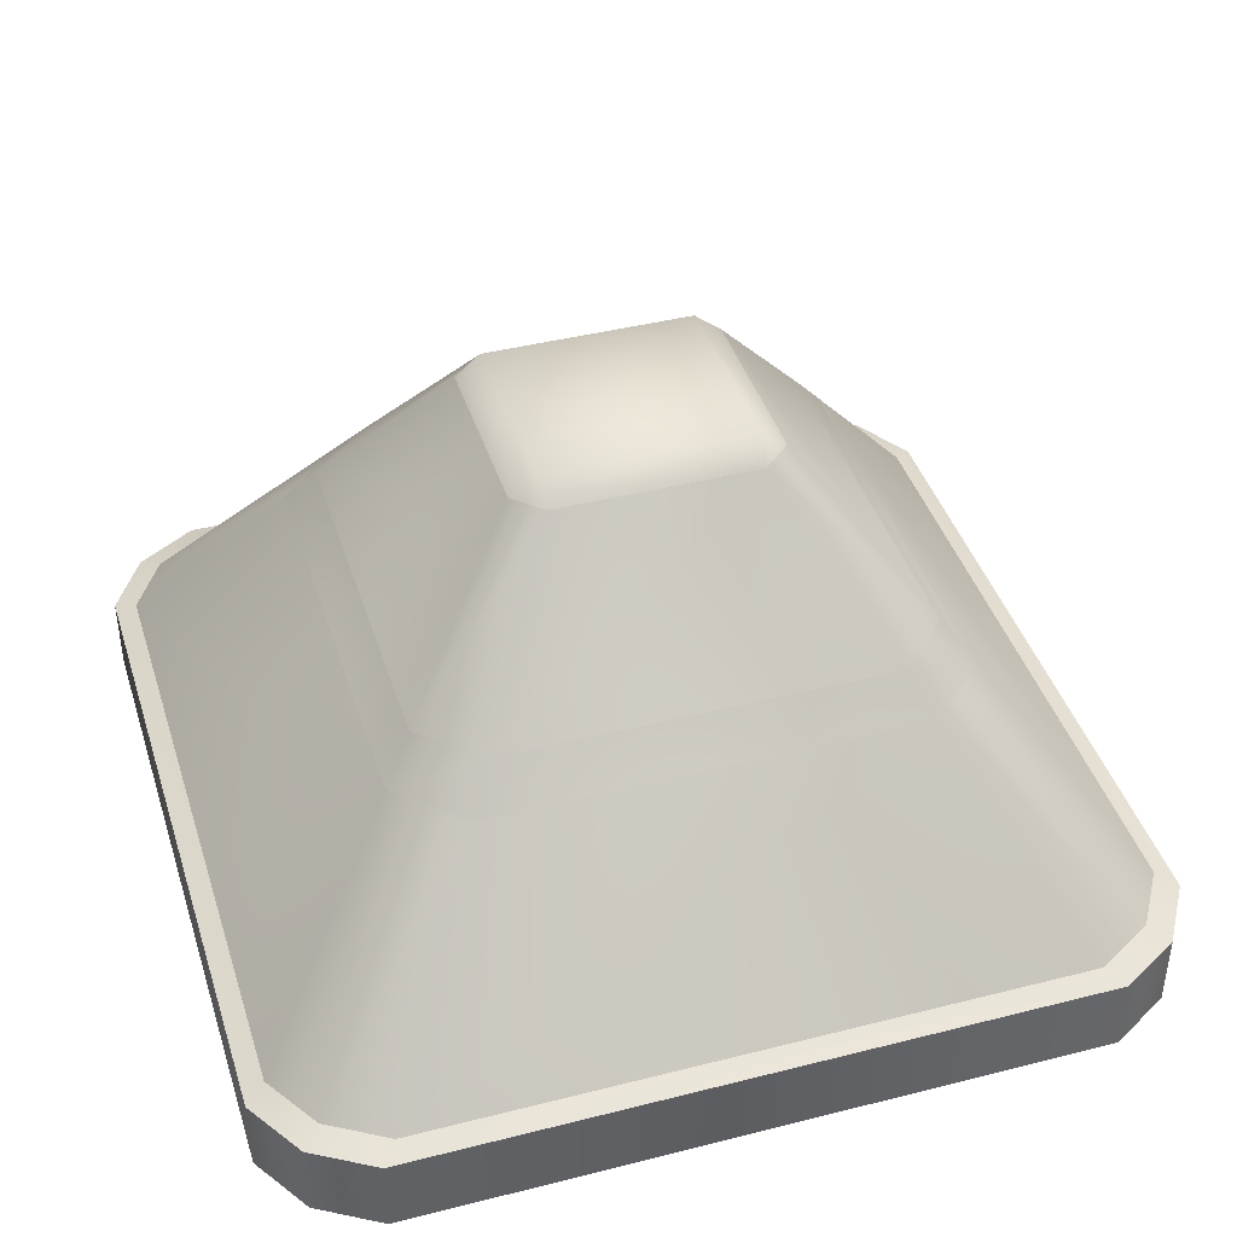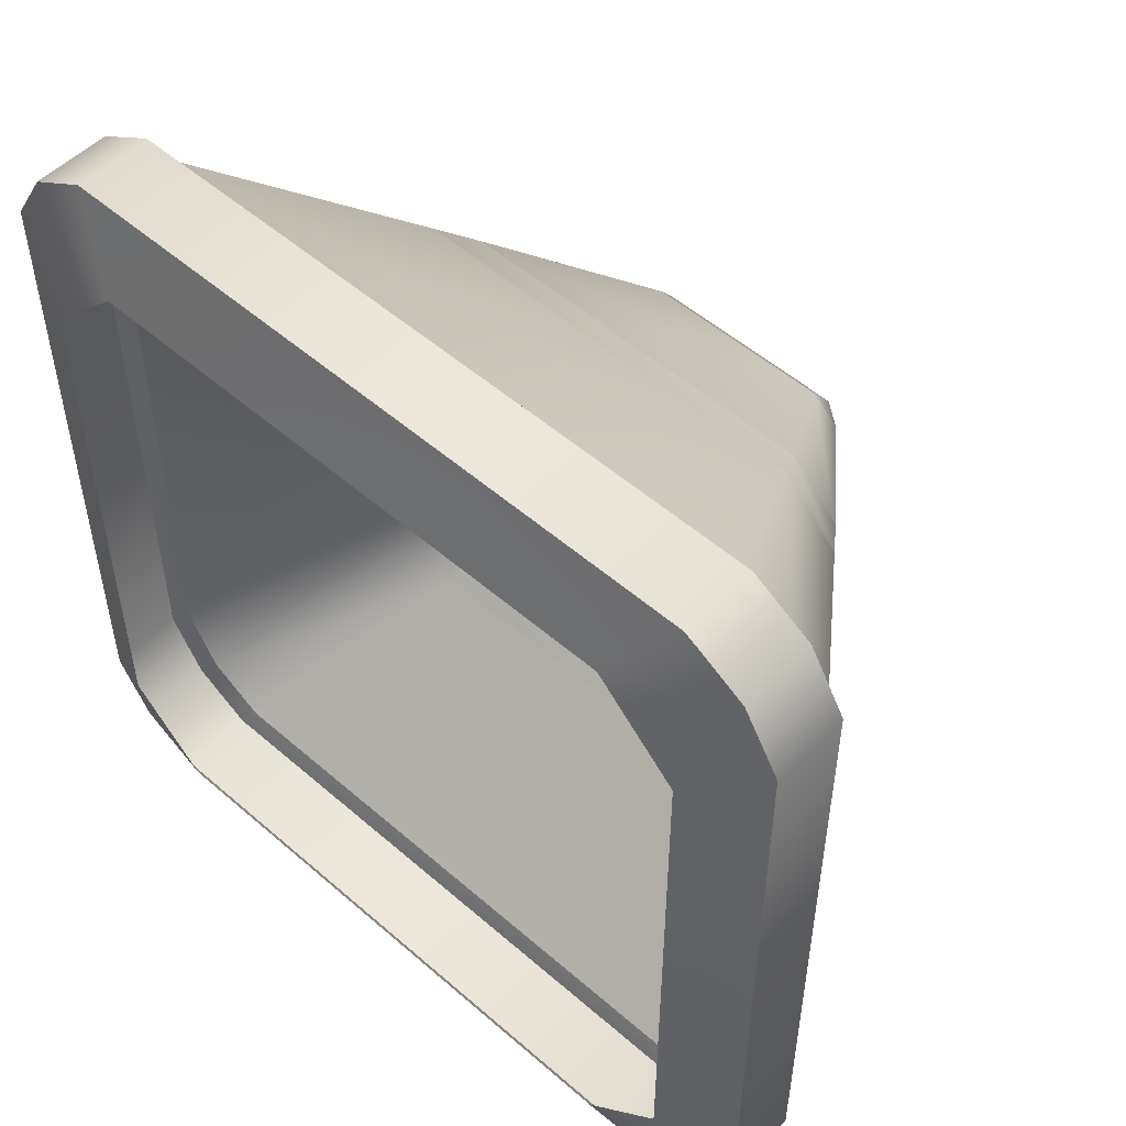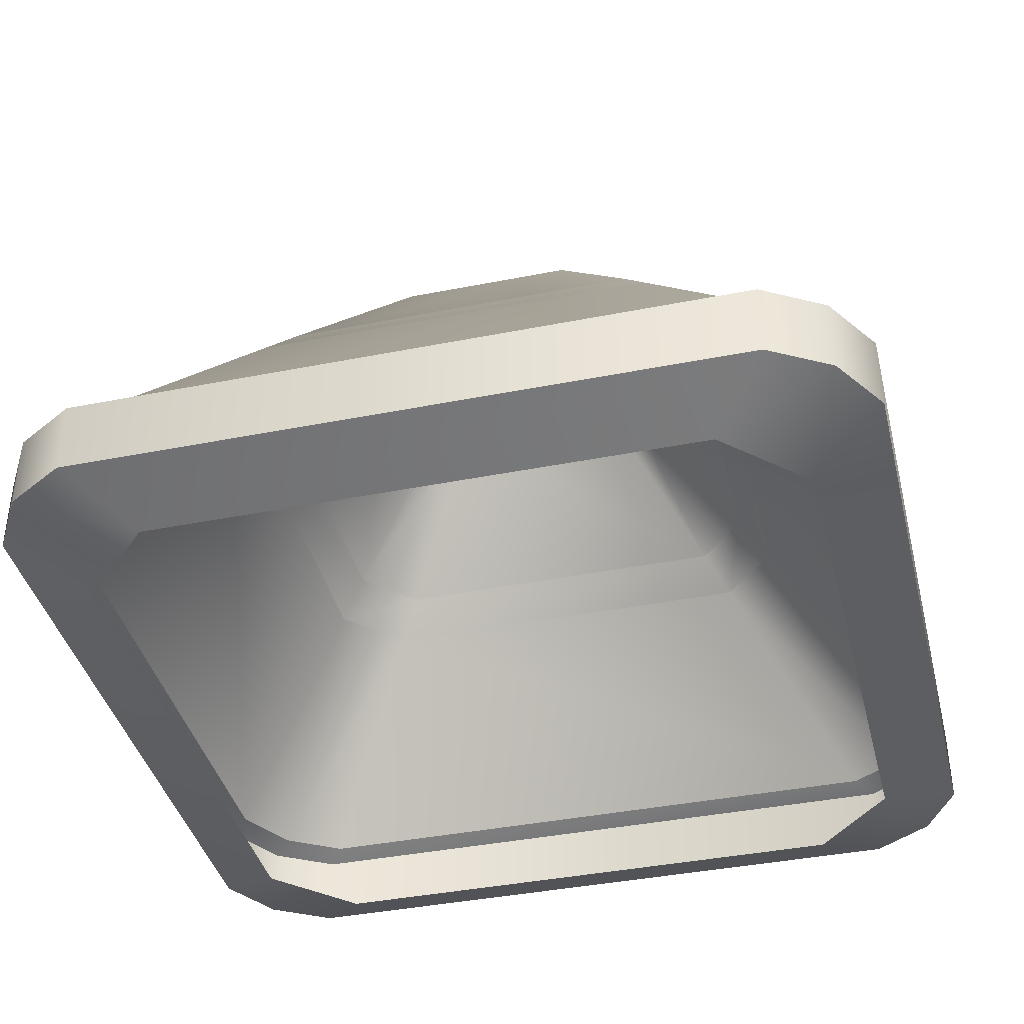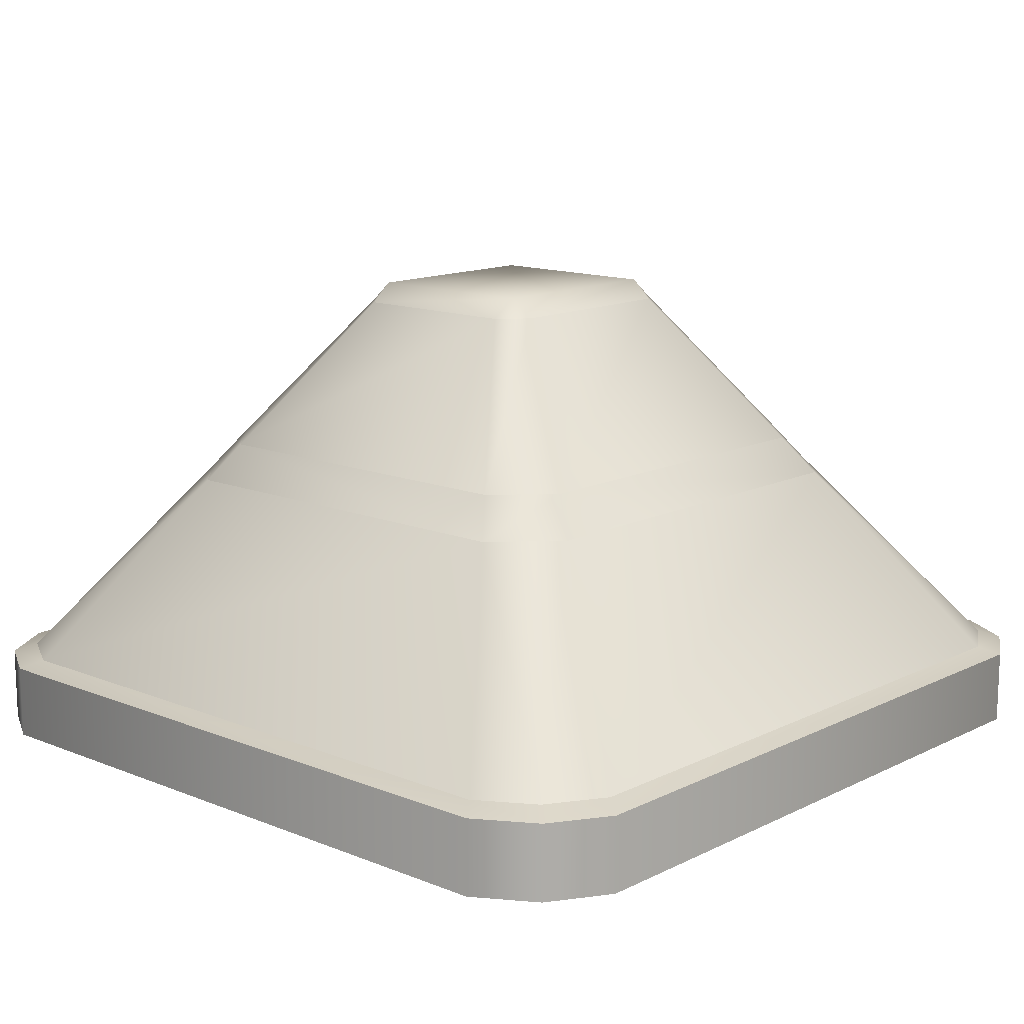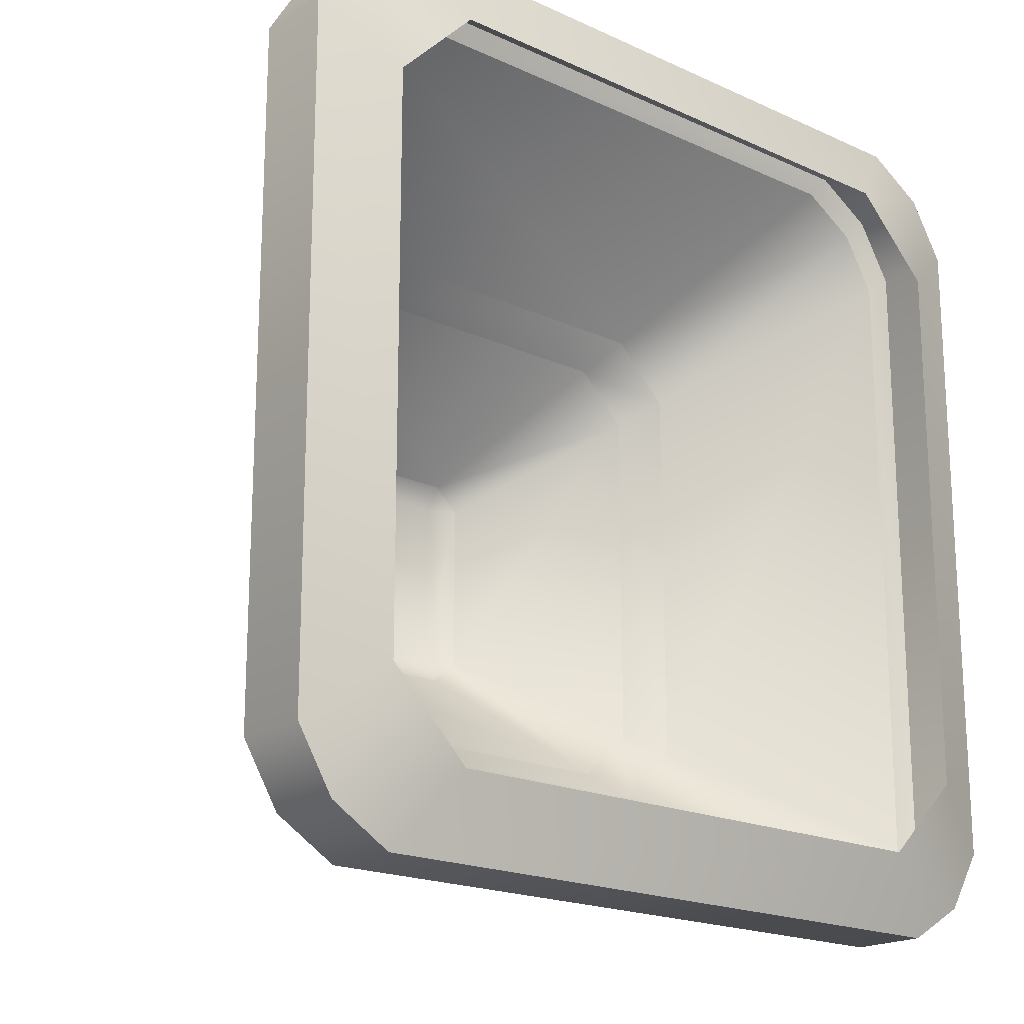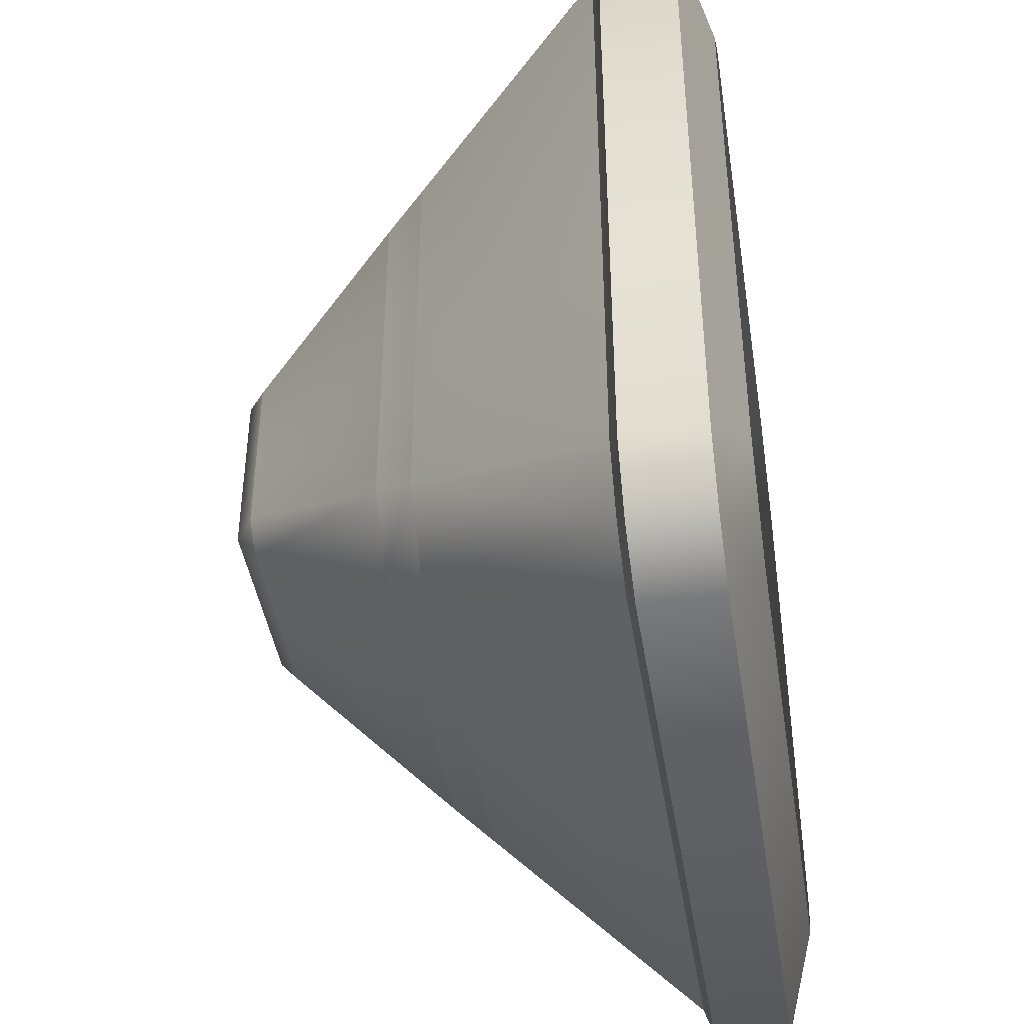
<metadata>
{"format":"obj","ext":"obj","renderer":"f3d","projection":"perspective","resolution":1024,"background":"white","views":[{"elev":41.4,"azim":162.9,"up":"+Z"},{"elev":52.3,"azim":-136.9,"up":"+Y"},{"elev":-39.9,"azim":103.8,"up":"+Z"},{"elev":13.5,"azim":132.2,"up":"+Z"},{"elev":-18.9,"azim":138.9,"up":"+Y"},{"elev":-42.9,"azim":98.9,"up":"+Y"}]}
</metadata>
<code>
g Color_03
v -1.618 -1.155 28.22
v -1.293 -1.187 28.46
v -1.257 -1.486 28.22
v 1.293 1.188 28.46
v 1.293 -1.187 28.46
v -1.293 -1.187 28.46
v -1.293 1.188 28.46
v 3.623 4.663 21.69
v 4.377 5.634 22.08
v -4.377 5.634 22.08
v -3.623 4.663 21.69
v -5.161 5.161 22.08
v -4.663 3.623 21.69
v -5.634 4.377 22.08
v 4.377 5.634 22.08
v 4.377 5.634 23.07
v -4.377 5.634 23.07
v -4.377 5.634 22.08
v -5.161 5.161 22.08
v -5.161 5.161 23.07
v -5.634 4.377 22.08
v -5.634 4.377 23.07
v -4.377 5.634 23.07
v 4.377 5.634 23.07
v 4.175 5.374 23.18
v -4.175 5.374 23.18
v -5.161 5.161 23.07
v -4.923 4.923 23.18
v -5.374 4.175 23.18
v -5.634 4.377 23.07
v -4.663 3.623 21.69
v -5.634 4.377 22.08
v -5.634 -4.377 22.08
v -4.663 -3.623 21.69
v -5.161 -5.161 22.08
v -3.623 -4.663 21.69
v -4.377 -5.634 22.08
v -5.634 4.377 22.08
v -5.634 4.377 23.07
v -5.634 -4.377 23.07
v -5.634 -4.377 22.08
v -5.161 -5.161 22.08
v -5.161 -5.161 23.07
v -4.377 -5.634 22.08
v -4.377 -5.634 23.07
v -5.634 -4.377 23.07
v -5.634 4.377 23.07
v -5.374 4.175 23.18
v -5.374 -4.175 23.18
v -5.161 -5.161 23.07
v -4.923 -4.923 23.18
v -4.175 -5.374 23.18
v -4.377 -5.634 23.07
v -3.623 -4.663 21.69
v -4.377 -5.634 22.08
v 4.377 -5.634 22.08
v 3.623 -4.663 21.69
v 5.161 -5.161 22.08
v 4.663 -3.623 21.69
v 5.634 -4.377 22.08
v -4.377 -5.634 22.08
v -4.377 -5.634 23.07
v 4.377 -5.634 23.07
v 4.377 -5.634 22.08
v 5.161 -5.161 22.08
v 5.161 -5.161 23.07
v 5.634 -4.377 22.08
v 5.634 -4.377 23.07
v 4.377 -5.634 23.07
v -4.377 -5.634 23.07
v -4.175 -5.374 23.18
v 4.175 -5.374 23.18
v 5.161 -5.161 23.07
v 4.923 -4.923 23.18
v 5.374 -4.175 23.18
v 5.634 -4.377 23.07
v 4.663 -3.623 21.69
v 5.634 -4.377 22.08
v 5.634 4.377 22.08
v 4.663 3.623 21.69
v 5.161 5.161 22.08
v 3.623 4.663 21.69
v 4.377 5.634 22.08
v 5.634 -4.377 22.08
v 5.634 -4.377 23.07
v 5.634 4.377 23.07
v 5.634 4.377 22.08
v 5.161 5.161 22.08
v 5.161 5.161 23.07
v 4.377 5.634 22.08
v 4.377 5.634 23.07
v 5.634 4.377 23.07
v 5.634 -4.377 23.07
v 5.374 -4.175 23.18
v 5.374 4.175 23.18
v 5.161 5.161 23.07
v 4.923 4.923 23.18
v 4.175 5.374 23.18
v 4.377 5.634 23.07
v 1.257 1.486 28.22
v 2.428 3.039 26.24
v 3.125 2.361 26.24
v 1.618 1.155 28.22
v 1.257 1.486 28.22
v 1.293 1.188 28.46
v -1.293 1.188 28.46
v -1.257 1.486 28.22
v -1.618 1.155 28.22
v -1.618 1.155 28.22
v -1.293 1.188 28.46
v -1.293 -1.187 28.46
v -1.618 -1.155 28.22
v -1.257 -1.486 28.22
v -1.293 -1.187 28.46
v 1.293 -1.187 28.46
v 1.257 -1.486 28.22
v 1.618 -1.155 28.22
v 1.618 -1.155 28.22
v 1.293 -1.187 28.46
v 1.293 1.188 28.46
v 1.618 1.155 28.22
v 1.257 1.486 28.22
v -2.714 3.422 25.73
v -4.175 5.374 23.18
v 4.175 5.374 23.18
v 2.714 3.422 25.73
v -3.494 -2.659 25.73
v -5.374 -4.175 23.18
v -5.374 4.175 23.18
v -3.494 2.659 25.73
v 2.714 -3.422 25.73
v 4.175 -5.374 23.18
v -4.175 -5.374 23.18
v -2.714 -3.422 25.73
v 3.494 2.659 25.73
v 5.374 4.175 23.18
v 5.374 -4.175 23.18
v 3.494 -2.659 25.73
v -5.374 4.175 23.18
v -4.923 4.923 23.18
v -3.494 2.659 25.73
v -2.714 3.422 25.73
v -4.175 5.374 23.18
v -4.175 -5.374 23.18
v -4.923 -4.923 23.18
v -2.714 -3.422 25.73
v -3.494 -2.659 25.73
v -5.374 -4.175 23.18
v 5.374 -4.175 23.18
v 4.923 -4.923 23.18
v 3.494 -2.659 25.73
v 2.714 -3.422 25.73
v 4.175 -5.374 23.18
v -1.257 1.486 28.22
v -2.428 3.039 26.24
v 2.428 3.039 26.24
v 1.257 1.486 28.22
v -1.618 -1.155 28.22
v -3.125 -2.361 26.24
v -3.125 2.361 26.24
v -1.618 1.155 28.22
v 1.257 -1.486 28.22
v 2.428 -3.039 26.24
v -2.428 -3.039 26.24
v -1.257 -1.486 28.22
v 1.618 1.155 28.22
v 3.125 2.361 26.24
v 3.125 -2.361 26.24
v 1.618 -1.155 28.22
v -3.125 2.361 26.24
v -2.428 3.039 26.24
v -1.257 1.486 28.22
v -1.618 1.155 28.22
v -2.428 -3.039 26.24
v -3.125 -2.361 26.24
v -1.618 -1.155 28.22
v -1.257 -1.486 28.22
v 3.125 -2.361 26.24
v 2.428 -3.039 26.24
v 1.257 -1.486 28.22
v 1.618 -1.155 28.22
v 3.494 2.659 25.73
v 2.428 3.039 26.24
v 2.714 3.422 25.73
v 3.125 2.361 26.24
v 3.125 -2.361 26.24
v 3.494 -2.659 25.73
v -2.714 3.422 25.73
v 2.714 3.422 25.73
v 2.428 3.039 26.24
v -2.428 3.039 26.24
v -3.494 2.659 25.73
v -3.125 2.361 26.24
v -3.494 -2.659 25.73
v -3.494 2.659 25.73
v -3.125 2.361 26.24
v -3.125 -2.361 26.24
v 2.714 -3.422 25.73
v -2.714 -3.422 25.73
v -2.428 -3.039 26.24
v 2.428 -3.039 26.24
v 3.494 -2.659 25.73
v 3.125 -2.361 26.24
v -2.714 -3.422 25.73
v -3.494 -2.659 25.73
v -3.125 -2.361 26.24
v -2.428 -3.039 26.24
v 3.494 2.659 25.73
v 4.923 4.923 23.18
v 5.374 4.175 23.18
v 2.714 3.422 25.73
v 4.175 5.374 23.18
g Color_03_0
f 3 2 1
f 6 5 4
f 7 6 4
f 10 9 8
f 11 10 8
f 12 10 11
f 13 12 11
f 14 12 13
f 17 16 15
f 18 17 15
f 17 18 19
f 20 17 19
f 20 19 21
f 22 20 21
f 25 24 23
f 26 25 23
f 26 23 27
f 28 26 27
f 29 28 27
f 30 29 27
f 33 32 31
f 34 33 31
f 35 33 34
f 36 35 34
f 37 35 36
f 40 39 38
f 41 40 38
f 40 41 42
f 43 40 42
f 43 42 44
f 45 43 44
f 48 47 46
f 49 48 46
f 49 46 50
f 51 49 50
f 52 51 50
f 53 52 50
f 56 55 54
f 57 56 54
f 58 56 57
f 59 58 57
f 60 58 59
f 63 62 61
f 64 63 61
f 63 64 65
f 66 63 65
f 66 65 67
f 68 66 67
f 71 70 69
f 72 71 69
f 72 69 73
f 74 72 73
f 75 74 73
f 76 75 73
f 79 78 77
f 80 79 77
f 79 80 81
f 80 82 81
f 81 82 83
f 86 85 84
f 87 86 84
f 87 88 86
f 88 89 86
f 88 90 89
f 90 91 89
f 94 93 92
f 95 94 92
f 92 96 95
f 96 97 95
f 98 97 96
f 99 98 96
f 102 101 100
f 103 102 100
f 106 105 104
f 107 106 104
f 108 106 107
f 111 110 109
f 112 111 109
f 115 114 113
f 116 115 113
f 117 115 116
f 120 119 118
f 121 120 118
f 122 120 121
f 125 124 123
f 126 125 123
f 129 128 127
f 130 129 127
f 133 132 131
f 134 133 131
f 137 136 135
f 138 137 135
f 141 140 139
f 142 140 141
f 143 140 142
f 146 145 144
f 147 145 146
f 148 145 147
f 151 150 149
f 152 150 151
f 153 150 152
f 156 155 154
f 157 156 154
f 160 159 158
f 161 160 158
f 164 163 162
f 165 164 162
f 168 167 166
f 169 168 166
f 172 171 170
f 173 172 170
f 176 175 174
f 177 176 174
f 180 179 178
f 181 180 178
f 184 183 182
f 183 185 182
f 185 186 182
f 186 187 182
f 190 189 188
f 191 190 188
f 191 188 192
f 193 191 192
f 196 195 194
f 197 196 194
f 200 199 198
f 201 200 198
f 201 198 202
f 203 201 202
f 206 205 204
f 207 206 204
f 210 209 208
f 209 211 208
f 212 211 209

</code>
